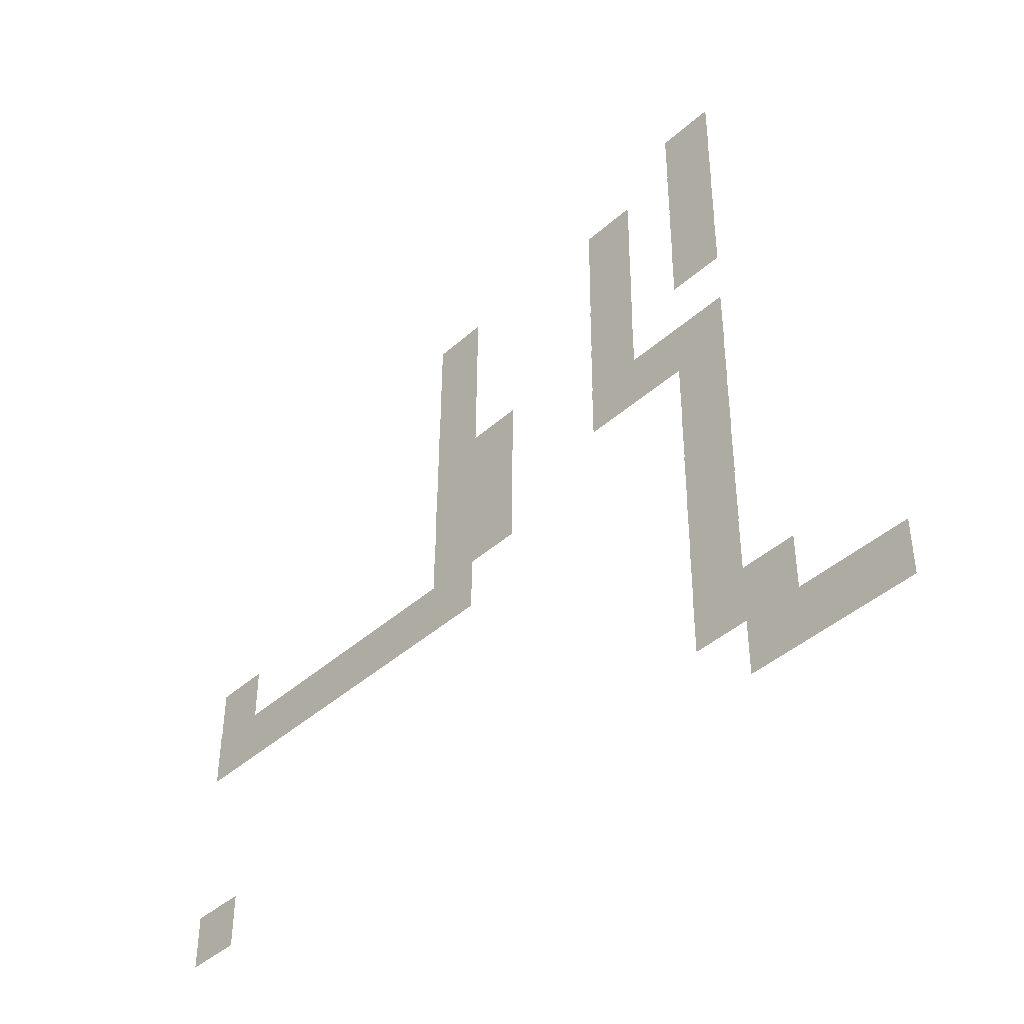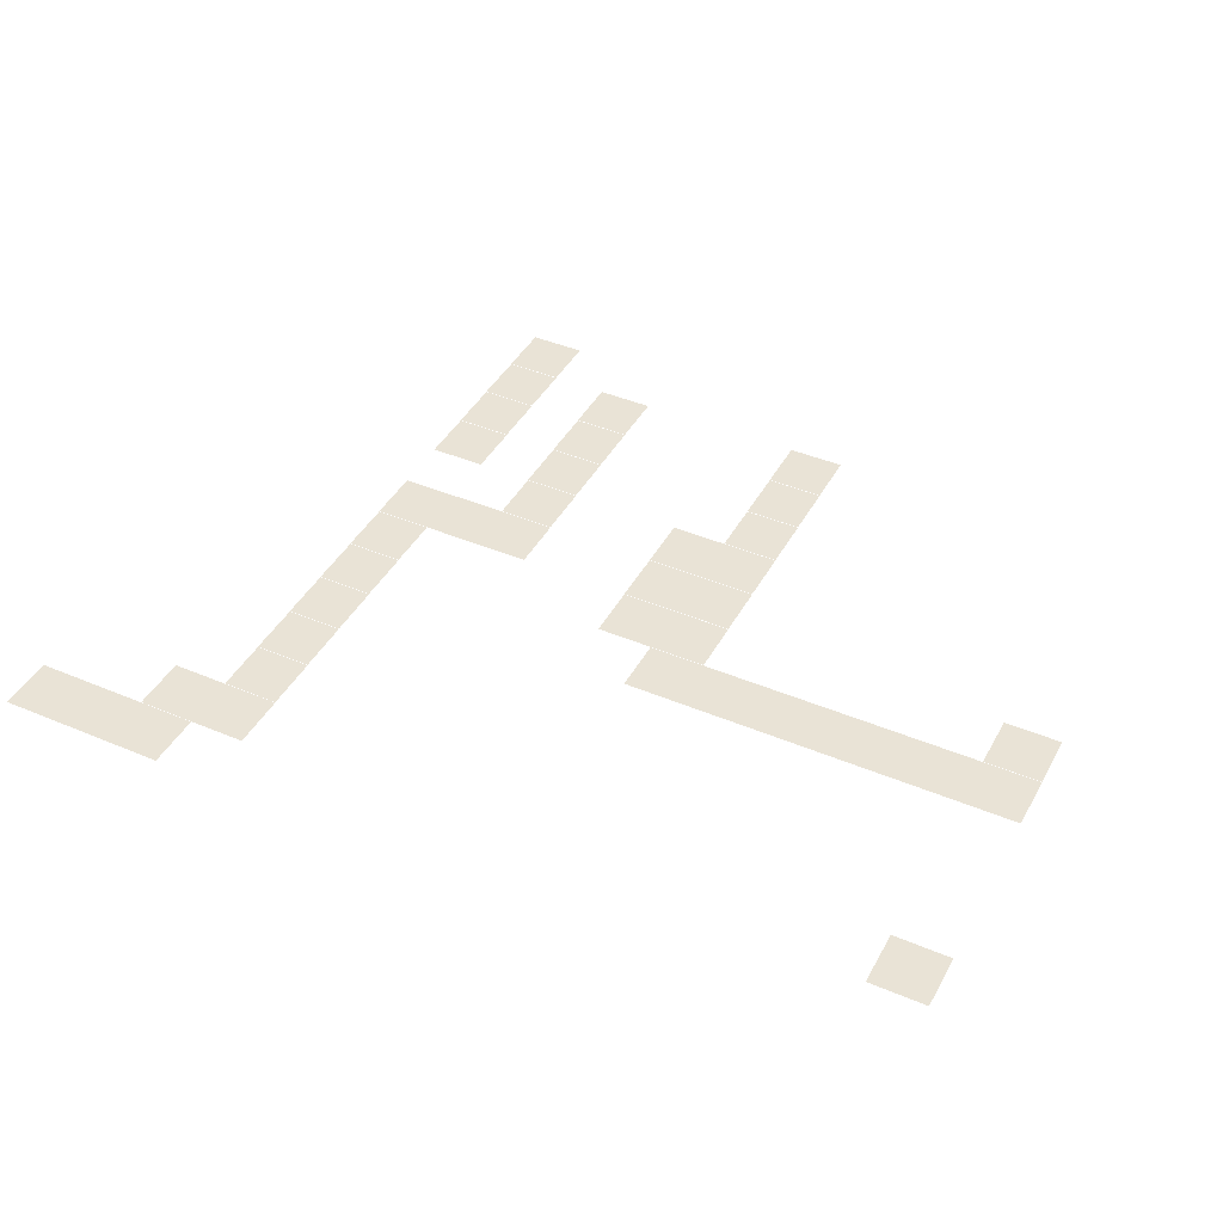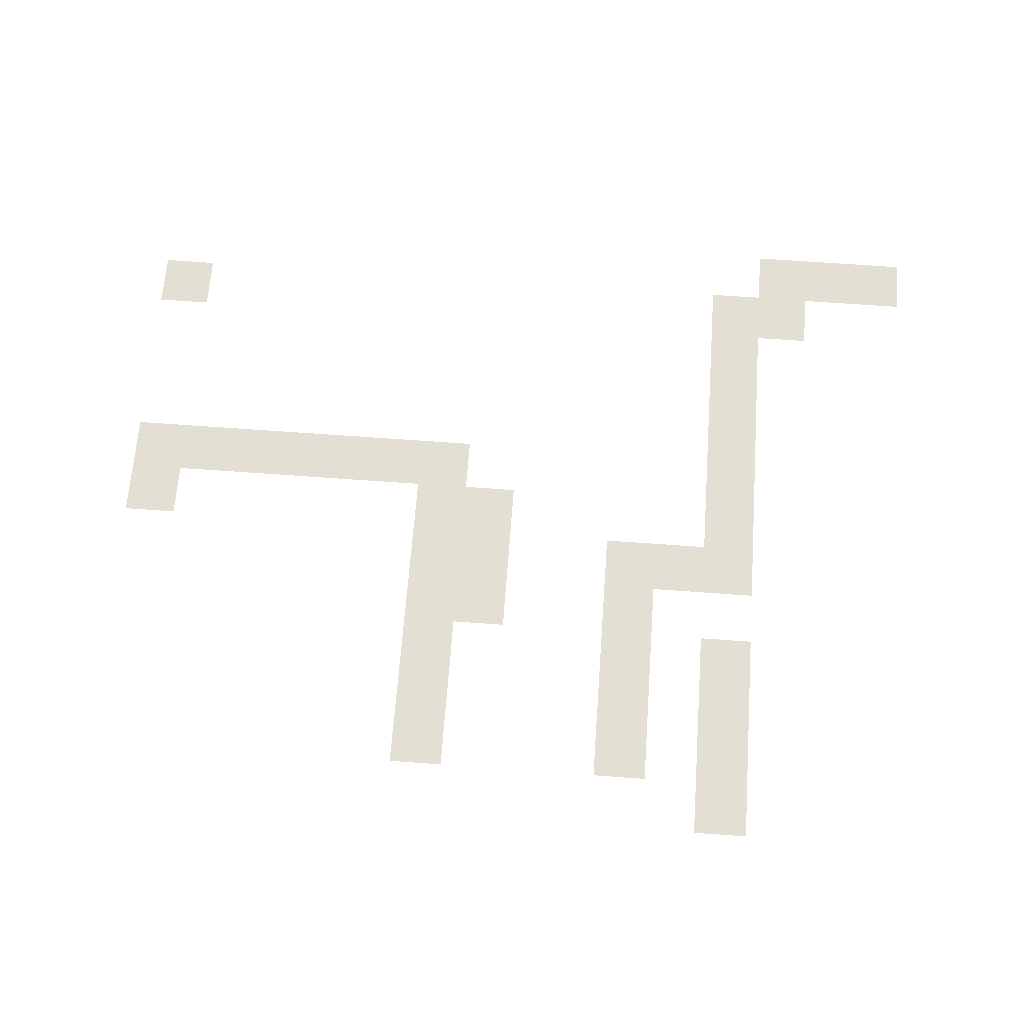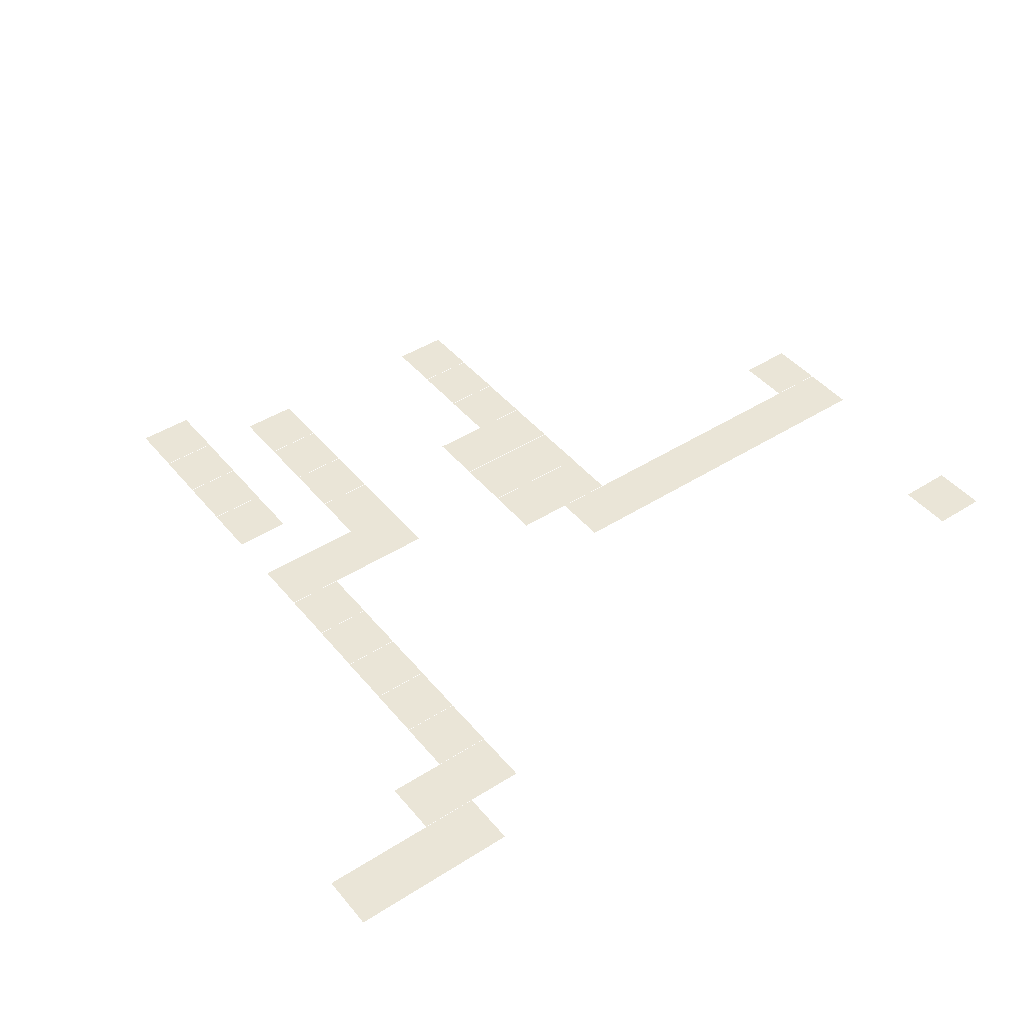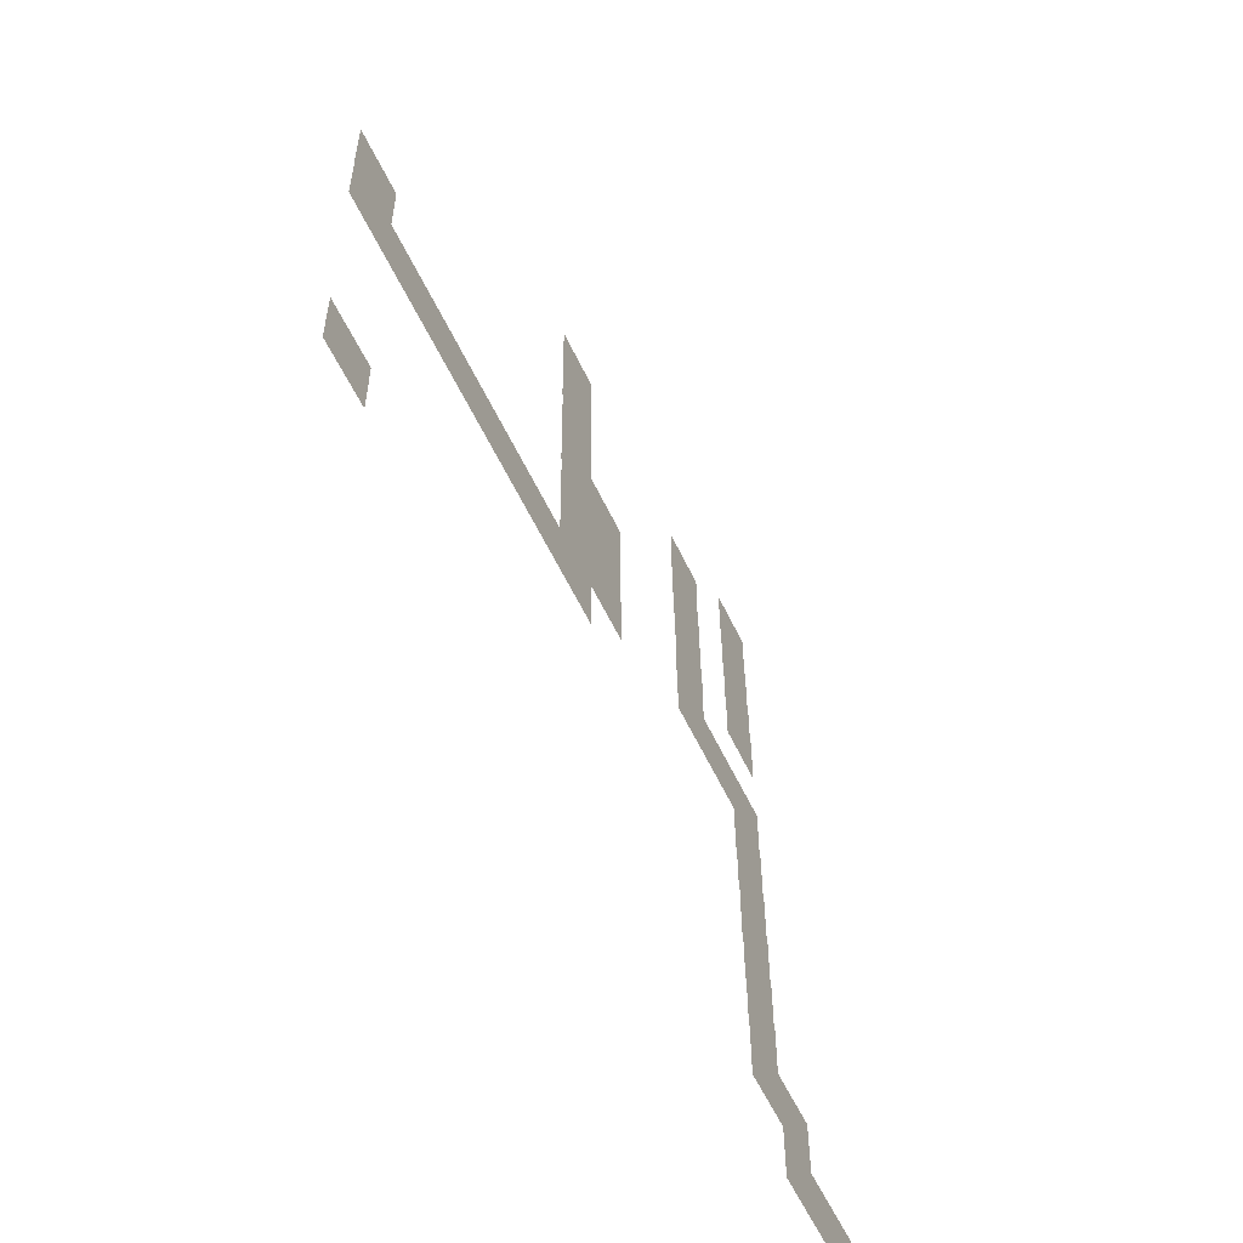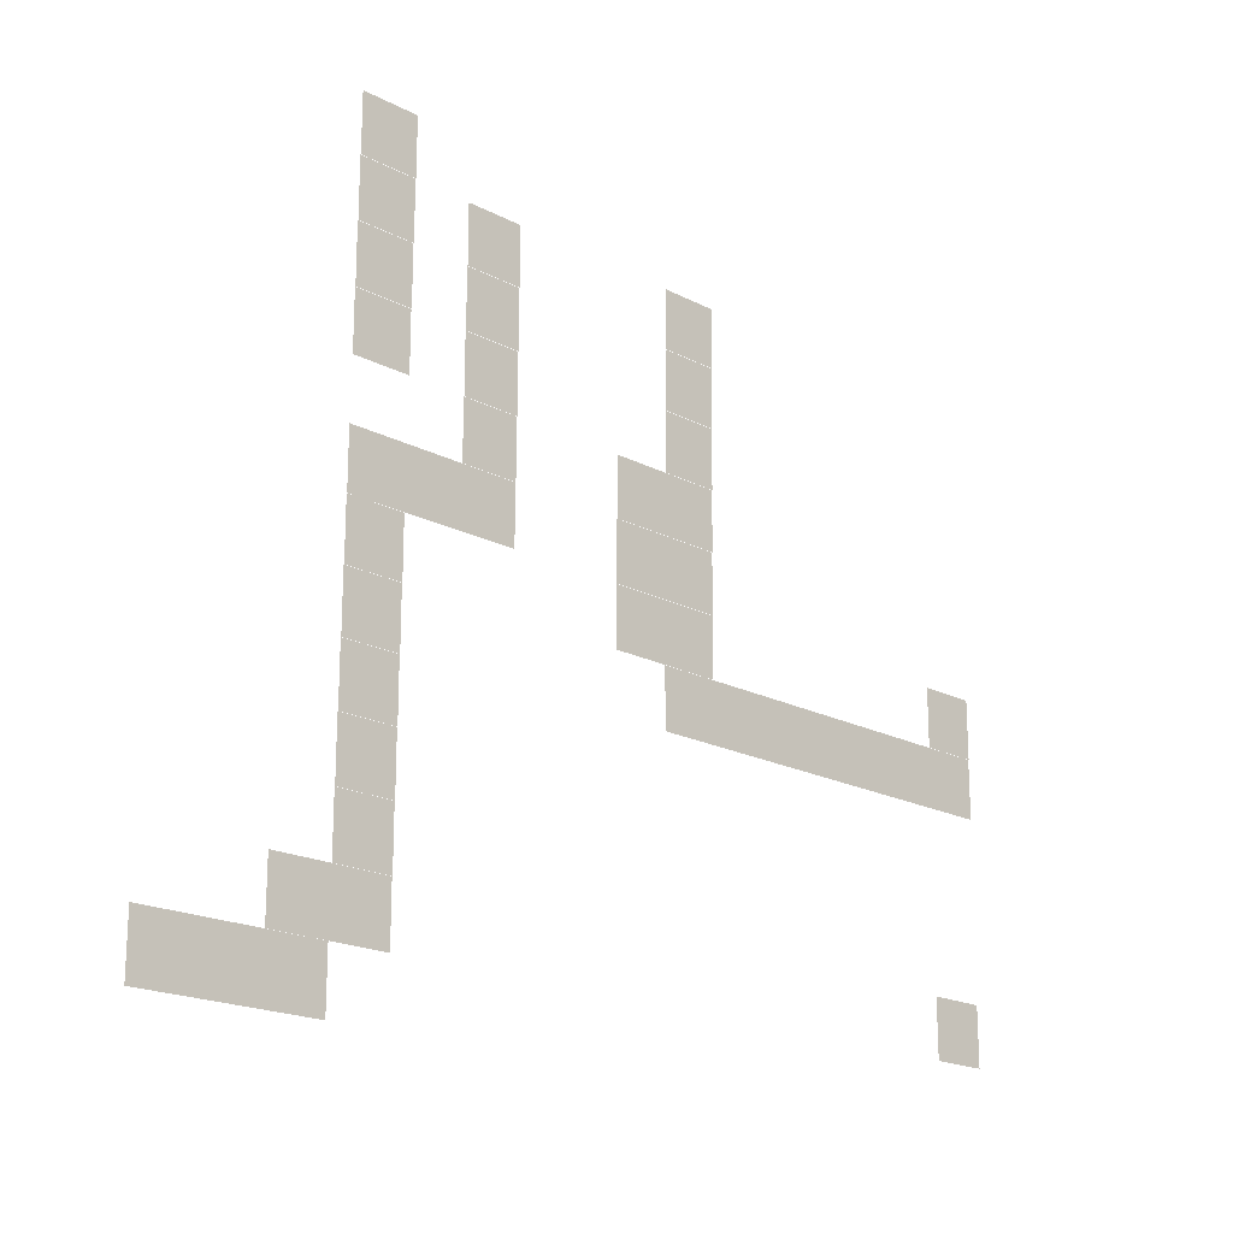
<metadata>
{"format":"obj","ext":"obj","renderer":"f3d","projection":"perspective","resolution":1024,"background":"white","views":[{"elev":-42.6,"azim":-133.4,"up":"+Y"},{"elev":42.3,"azim":26.9,"up":"+Z"},{"elev":66.5,"azim":-175.8,"up":"+Z"},{"elev":44.0,"azim":-36.7,"up":"+Z"},{"elev":-57.5,"azim":115.0,"up":"+Y"},{"elev":-19.2,"azim":-44.6,"up":"+Y"}]}
</metadata>
<code>
v -12 -4 -0.04
v -13 -4 -0.04
v -13 -3 -0.04
v -12 -3 -0.04
v -6 -5 -0.05
v -7 -5 -0.05
v -7 -4 -0.05
v -6 -4 -0.05
v -10 -5 -0.05
v -11 -5 -0.05
v -11 -4 -0.05
v -10 -4 -0.05
v -12 -5 -0.05
v -13 -5 -0.05
v -13 -4 -0.05
v -12 -4 -0.05
v -6 -6 -0.06
v -7 -6 -0.06
v -7 -5 -0.06
v -6 -5 -0.06
v -10 -6 -0.06
v -11 -6 -0.06
v -11 -5 -0.06
v -10 -5 -0.06
v -12 -6 -0.06
v -13 -6 -0.06
v -13 -5 -0.06
v -12 -5 -0.06
v -6 -7 -0.07
v -7 -7 -0.07
v -7 -6 -0.07
v -6 -6 -0.07
v -10 -7 -0.07
v -11 -7 -0.07
v -11 -6 -0.07
v -10 -6 -0.07
v -12 -7 -0.07
v -13 -7 -0.07
v -13 -6 -0.07
v -12 -6 -0.07
v -6 -8 -0.08
v -7 -8 -0.08
v -7 -7 -0.08
v -6 -7 -0.08
v -7 -8 -0.08
v -8 -8 -0.08
v -8 -7 -0.08
v -7 -7 -0.08
v -10 -8 -0.08
v -11 -8 -0.08
v -11 -7 -0.08
v -10 -7 -0.08
v -6 -9 -0.09
v -7 -9 -0.09
v -7 -8 -0.09
v -6 -8 -0.09
v -7 -9 -0.09
v -8 -9 -0.09
v -8 -8 -0.09
v -7 -8 -0.09
v -10 -9 -0.09
v -11 -9 -0.09
v -11 -8 -0.09
v -10 -8 -0.09
v -11 -9 -0.09
v -12 -9 -0.09
v -12 -8 -0.09
v -11 -8 -0.09
v -12 -9 -0.09
v -13 -9 -0.09
v -13 -8 -0.09
v -12 -8 -0.09
v 0 -10 -0.1
v -1 -10 -0.1
v -1 -9 -0.1
v 0 -9 -0.1
v -6 -10 -0.1
v -7 -10 -0.1
v -7 -9 -0.1
v -6 -9 -0.1
v -7 -10 -0.1
v -8 -10 -0.1
v -8 -9 -0.1
v -7 -9 -0.1
v -12 -10 -0.1
v -13 -10 -0.1
v -13 -9 -0.1
v -12 -9 -0.1
v 0 -11 -0.11
v -1 -11 -0.11
v -1 -10 -0.11
v 0 -10 -0.11
v -1 -11 -0.11
v -2 -11 -0.11
v -2 -10 -0.11
v -1 -10 -0.11
v -2 -11 -0.11
v -3 -11 -0.11
v -3 -10 -0.11
v -2 -10 -0.11
v -3 -11 -0.11
v -4 -11 -0.11
v -4 -10 -0.11
v -3 -10 -0.11
v -4 -11 -0.11
v -5 -11 -0.11
v -5 -10 -0.11
v -4 -10 -0.11
v -5 -11 -0.11
v -6 -11 -0.11
v -6 -10 -0.11
v -5 -10 -0.11
v -6 -11 -0.11
v -7 -11 -0.11
v -7 -10 -0.11
v -6 -10 -0.11
v -12 -11 -0.11
v -13 -11 -0.11
v -13 -10 -0.11
v -12 -10 -0.11
v -12 -12 -0.12
v -13 -12 -0.12
v -13 -11 -0.12
v -12 -11 -0.12
v -12 -13 -0.13
v -13 -13 -0.13
v -13 -12 -0.13
v -12 -12 -0.13
v -12 -14 -0.14
v -13 -14 -0.14
v -13 -13 -0.14
v -12 -13 -0.14
v 0 -15 -0.15
v -1 -15 -0.15
v -1 -14 -0.15
v 0 -14 -0.15
v -12 -15 -0.15
v -13 -15 -0.15
v -13 -14 -0.15
v -12 -14 -0.15
v -13 -15 -0.15
v -14 -15 -0.15
v -14 -14 -0.15
v -13 -14 -0.15
v -13 -16 -0.16
v -14 -16 -0.16
v -14 -15 -0.16
v -13 -15 -0.16
v -14 -16 -0.16
v -15 -16 -0.16
v -15 -15 -0.16
v -14 -15 -0.16
v -15 -16 -0.16
v -16 -16 -0.16
v -16 -15 -0.16
v -15 -15 -0.16
g sunrise_mesh_0150
f 1 2 3 4
f 5 6 7 8
f 9 10 11 12
f 13 14 15 16
f 17 18 19 20
f 21 22 23 24
f 25 26 27 28
f 29 30 31 32
f 33 34 35 36
f 37 38 39 40
f 41 42 43 44
f 45 46 47 48
f 49 50 51 52
f 53 54 55 56
f 57 58 59 60
f 61 62 63 64
f 65 66 67 68
f 69 70 71 72
f 73 74 75 76
f 77 78 79 80
f 81 82 83 84
f 85 86 87 88
f 89 90 91 92
f 93 94 95 96
f 97 98 99 100
f 101 102 103 104
f 105 106 107 108
f 109 110 111 112
f 113 114 115 116
f 117 118 119 120
f 121 122 123 124
f 125 126 127 128
f 129 130 131 132
f 133 134 135 136
f 137 138 139 140
f 141 142 143 144
f 145 146 147 148
f 149 150 151 152
f 153 154 155 156

</code>
